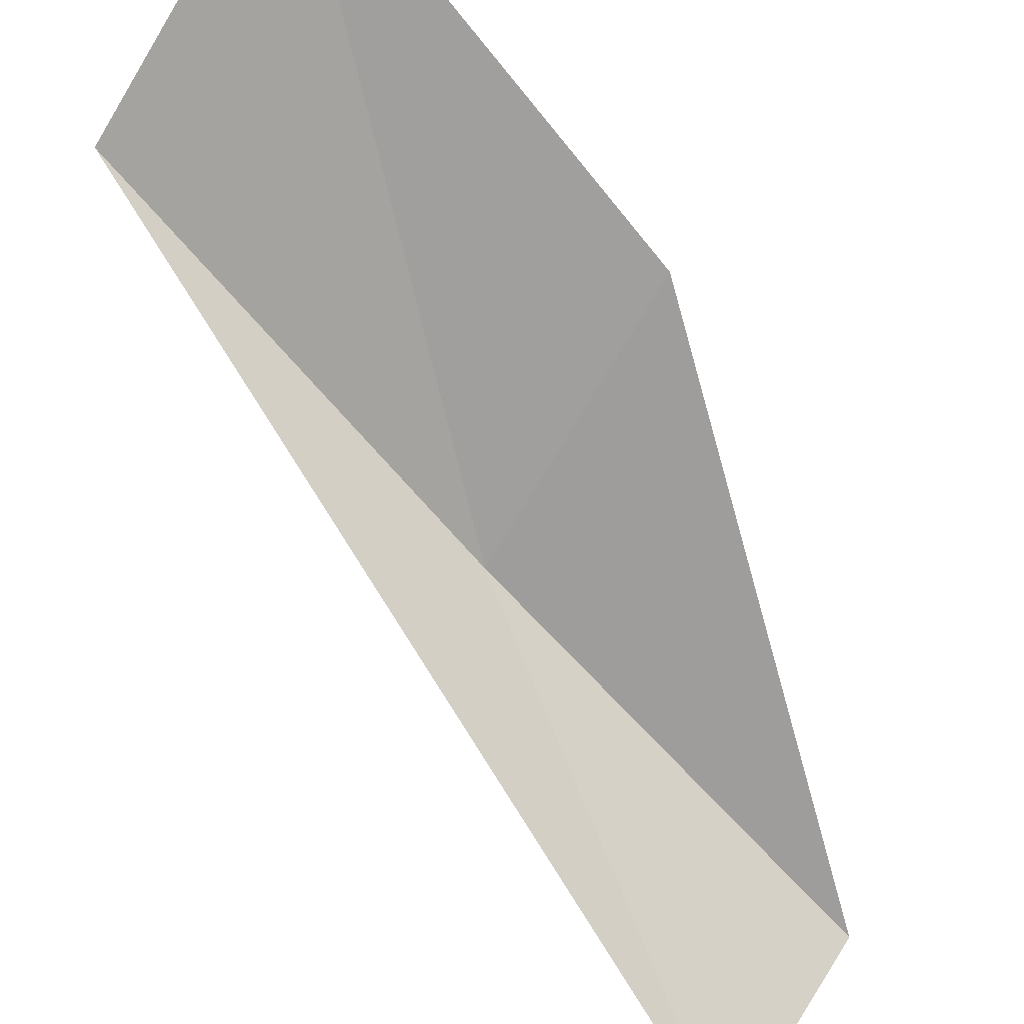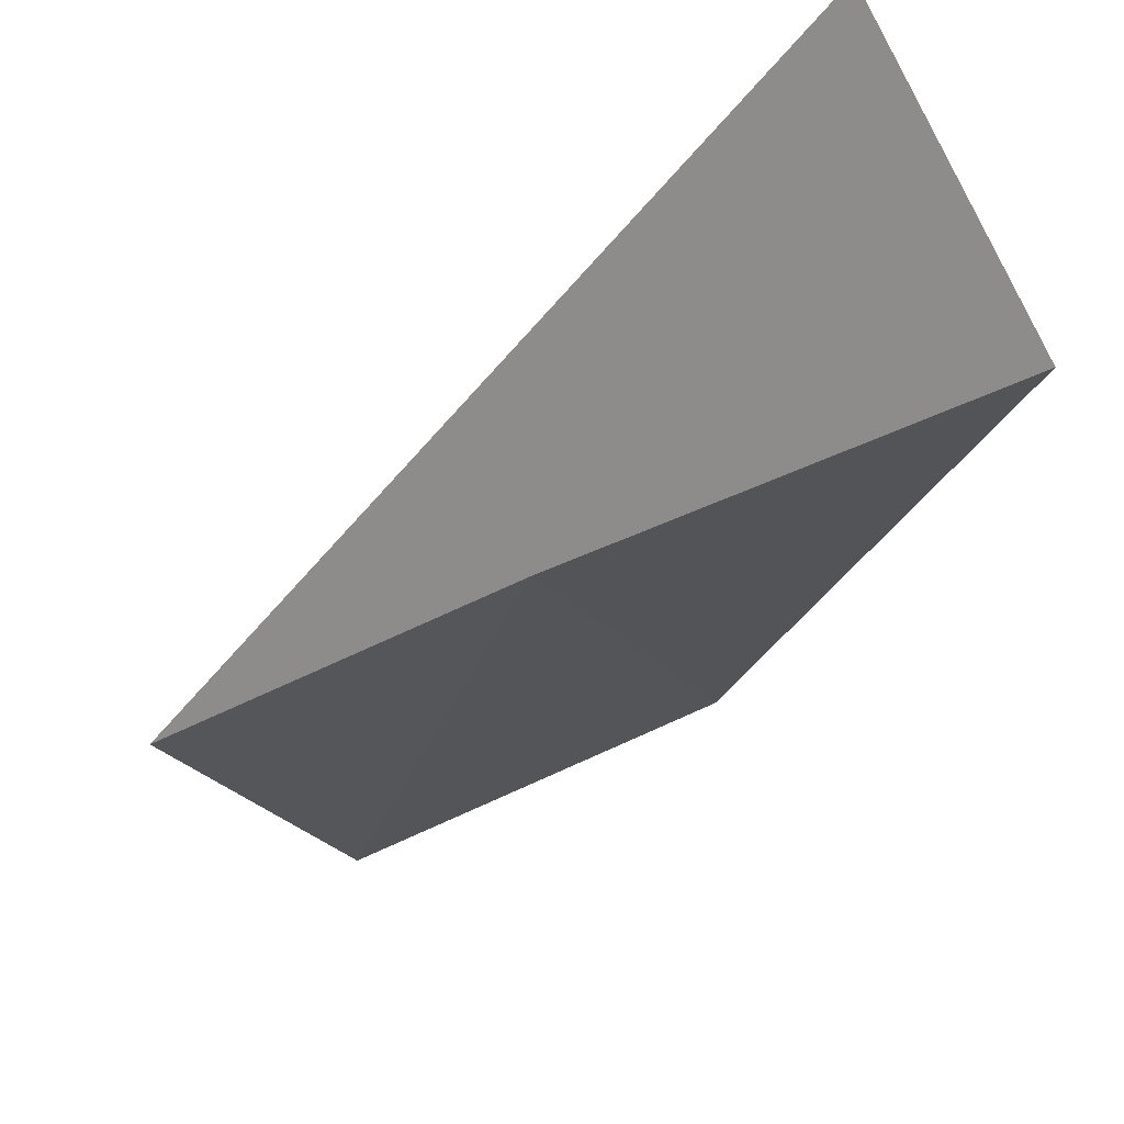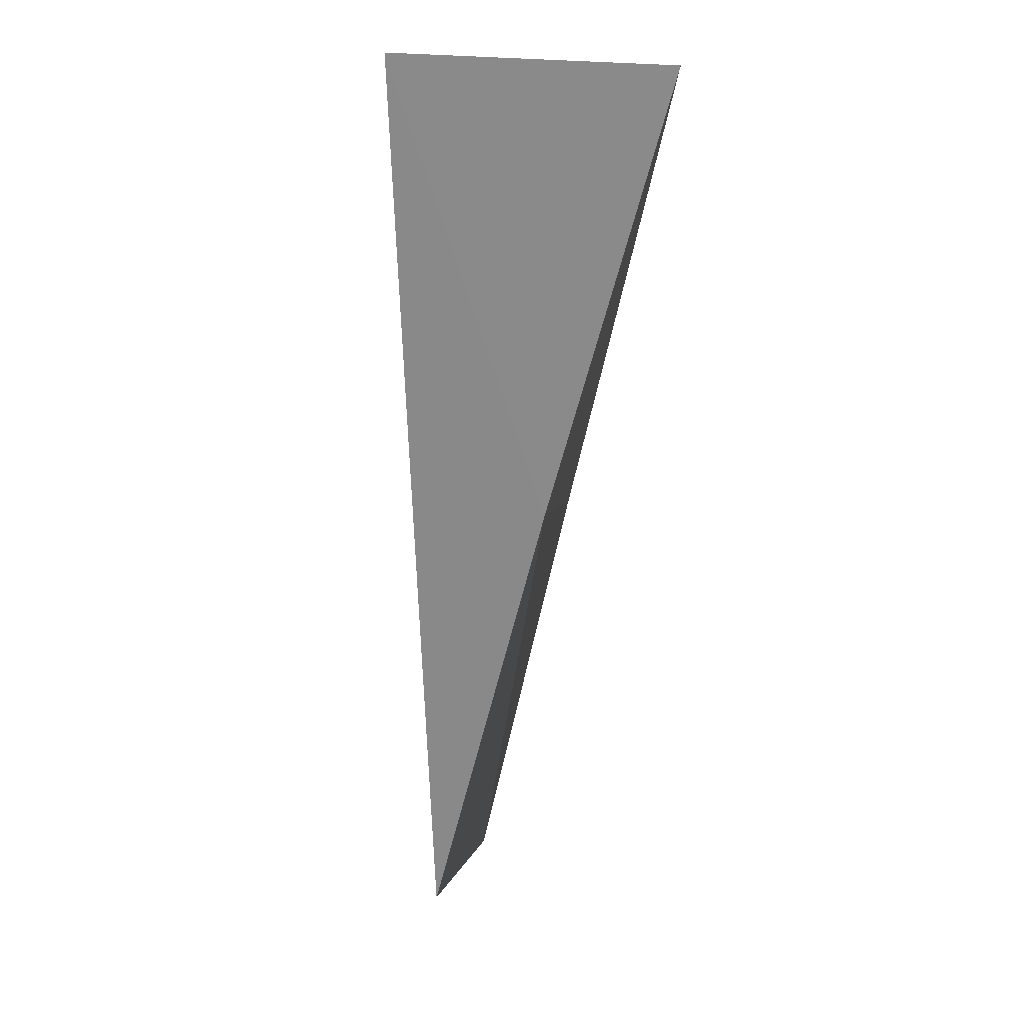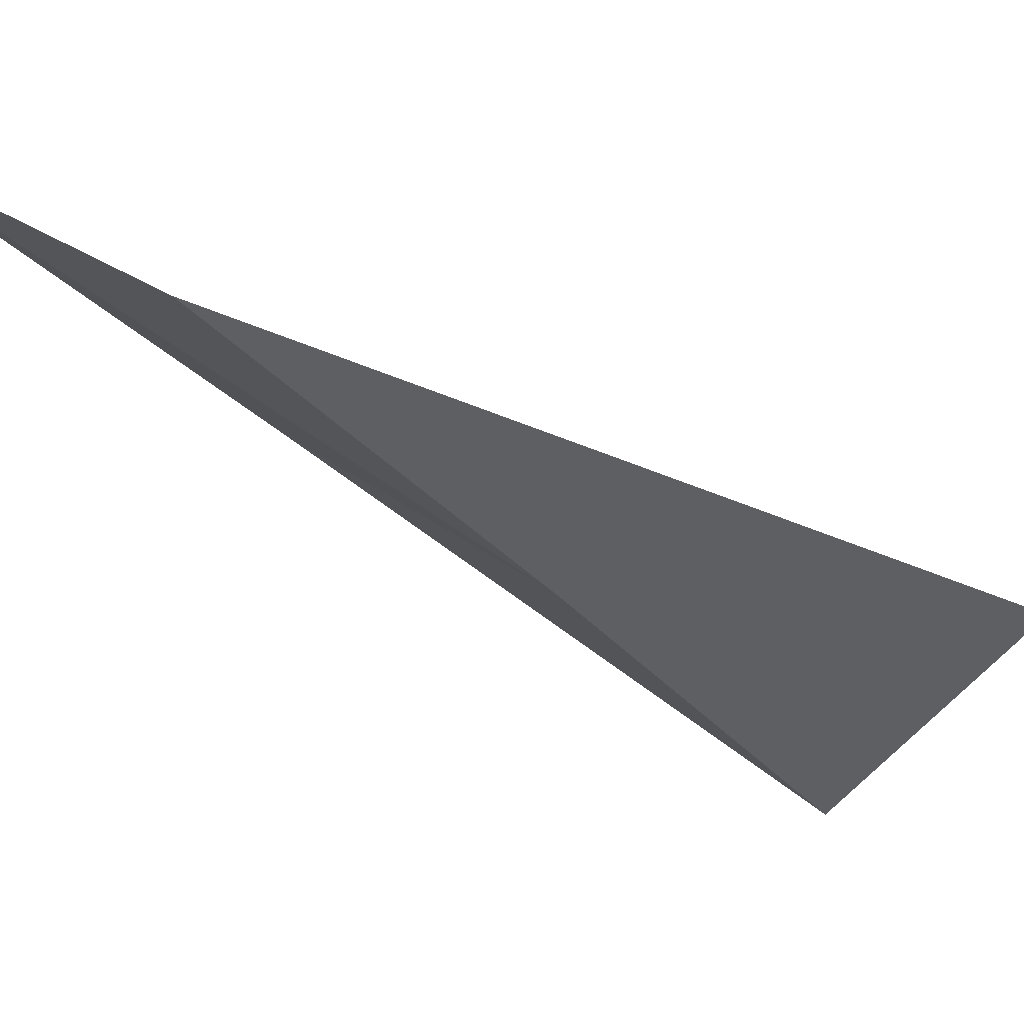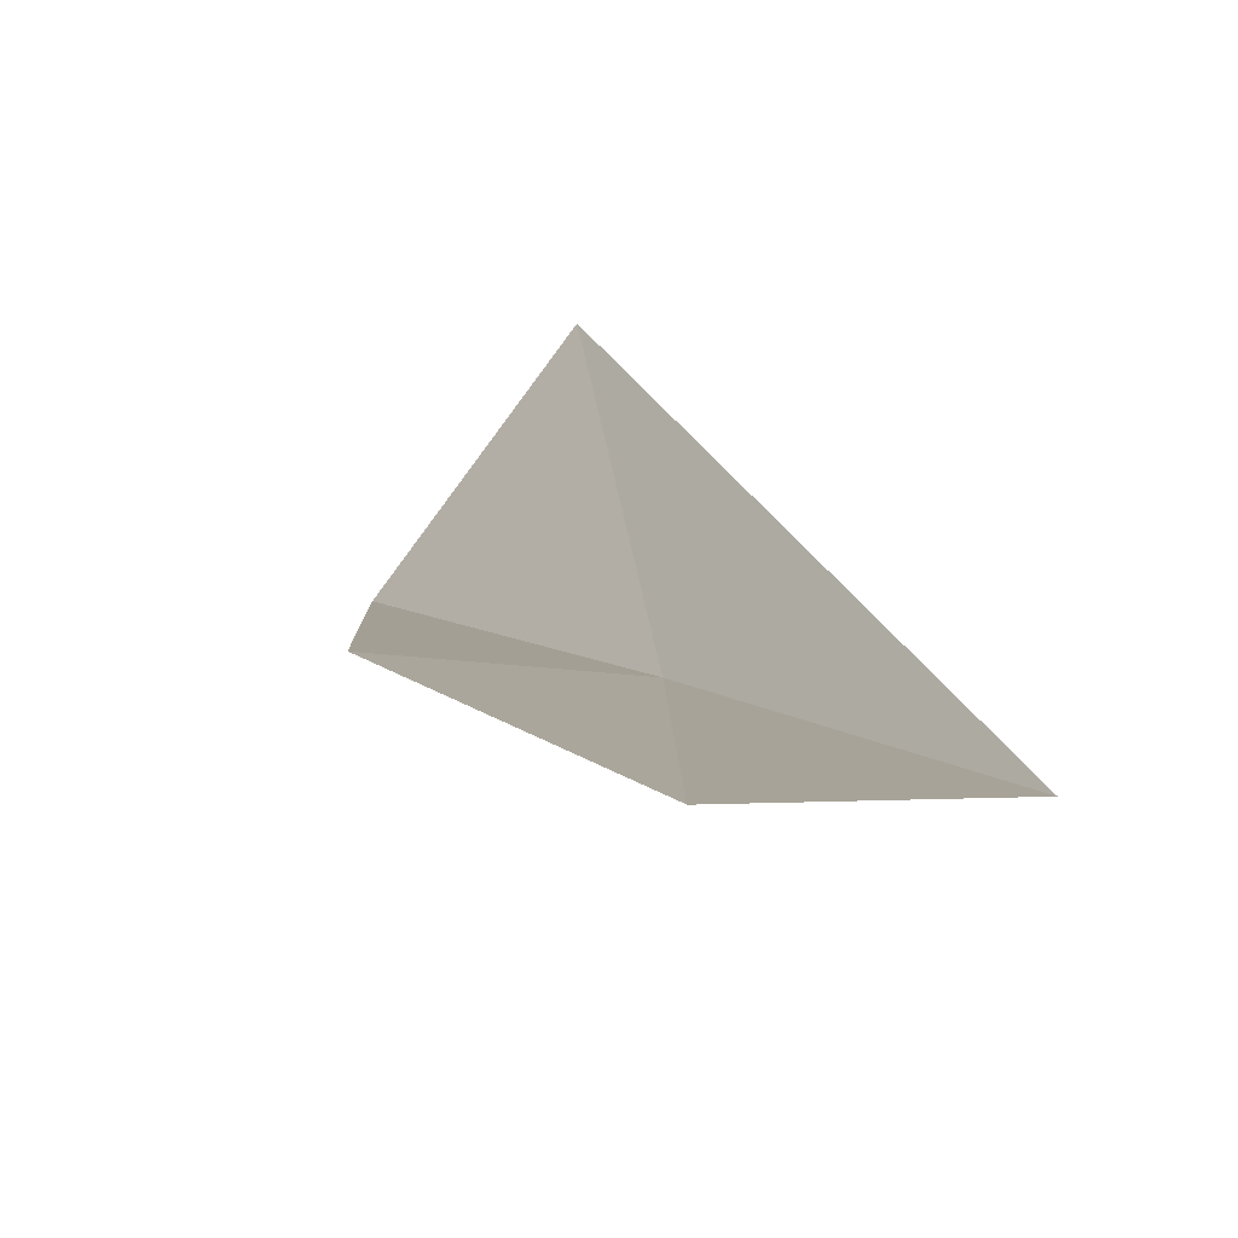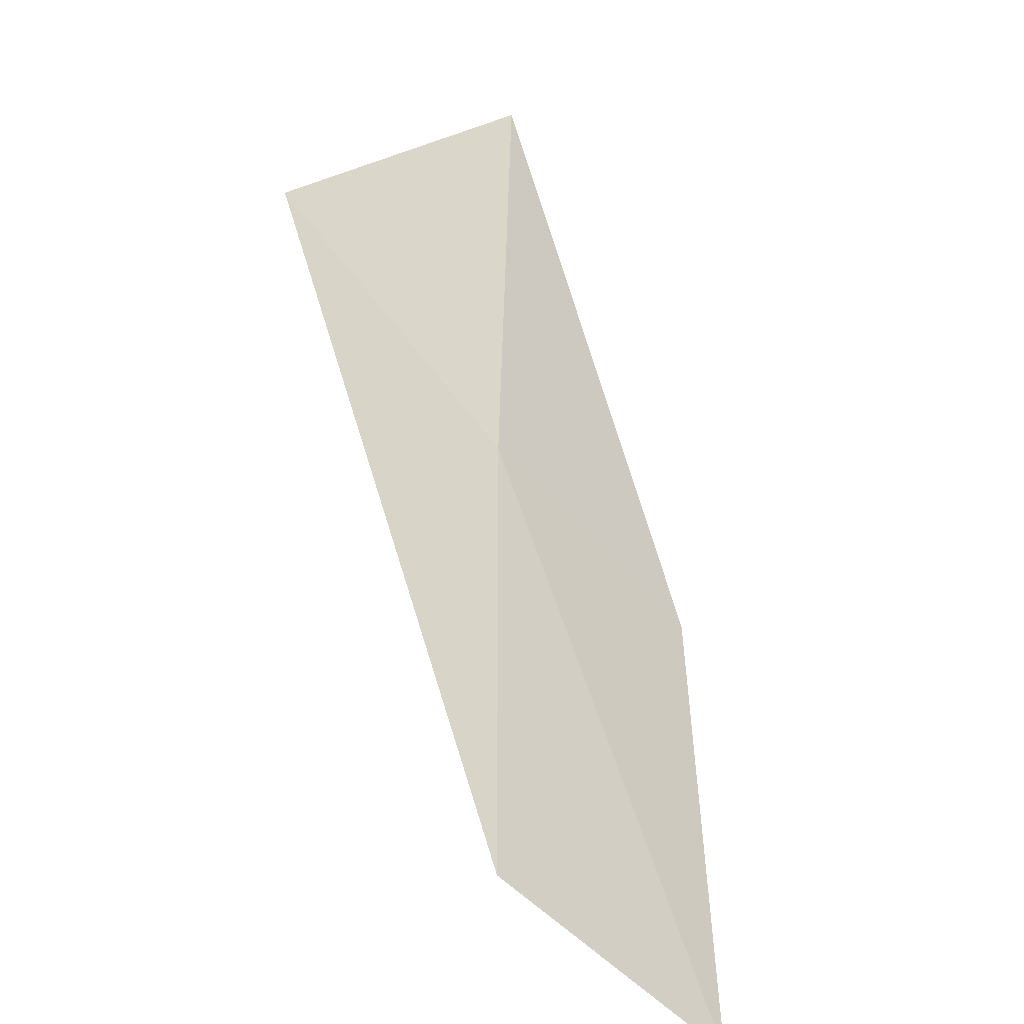
<metadata>
{"format":"obj","ext":"obj","renderer":"f3d","projection":"perspective","resolution":1024,"background":"white","views":[{"elev":76.2,"azim":-54.9,"up":"+Y"},{"elev":-56.3,"azim":-56.4,"up":"+Y"},{"elev":3.0,"azim":-55.5,"up":"+Z"},{"elev":-4.7,"azim":-150.7,"up":"+Y"},{"elev":35.0,"azim":140.4,"up":"+Y"},{"elev":-58.5,"azim":-20.0,"up":"+Z"}]}
</metadata>
<code>
v -14.84 27.02 74.54
v -12.09 28.51 74.54
v -15.41 25.05 79.05
v -17.68 26.95 79.05
v -11.17 30.41 70.03
v -14.11 29 70.03
f 1 3 2
f 1 5 6
f 1 2 5
f 1 4 3
f 1 6 4

</code>
